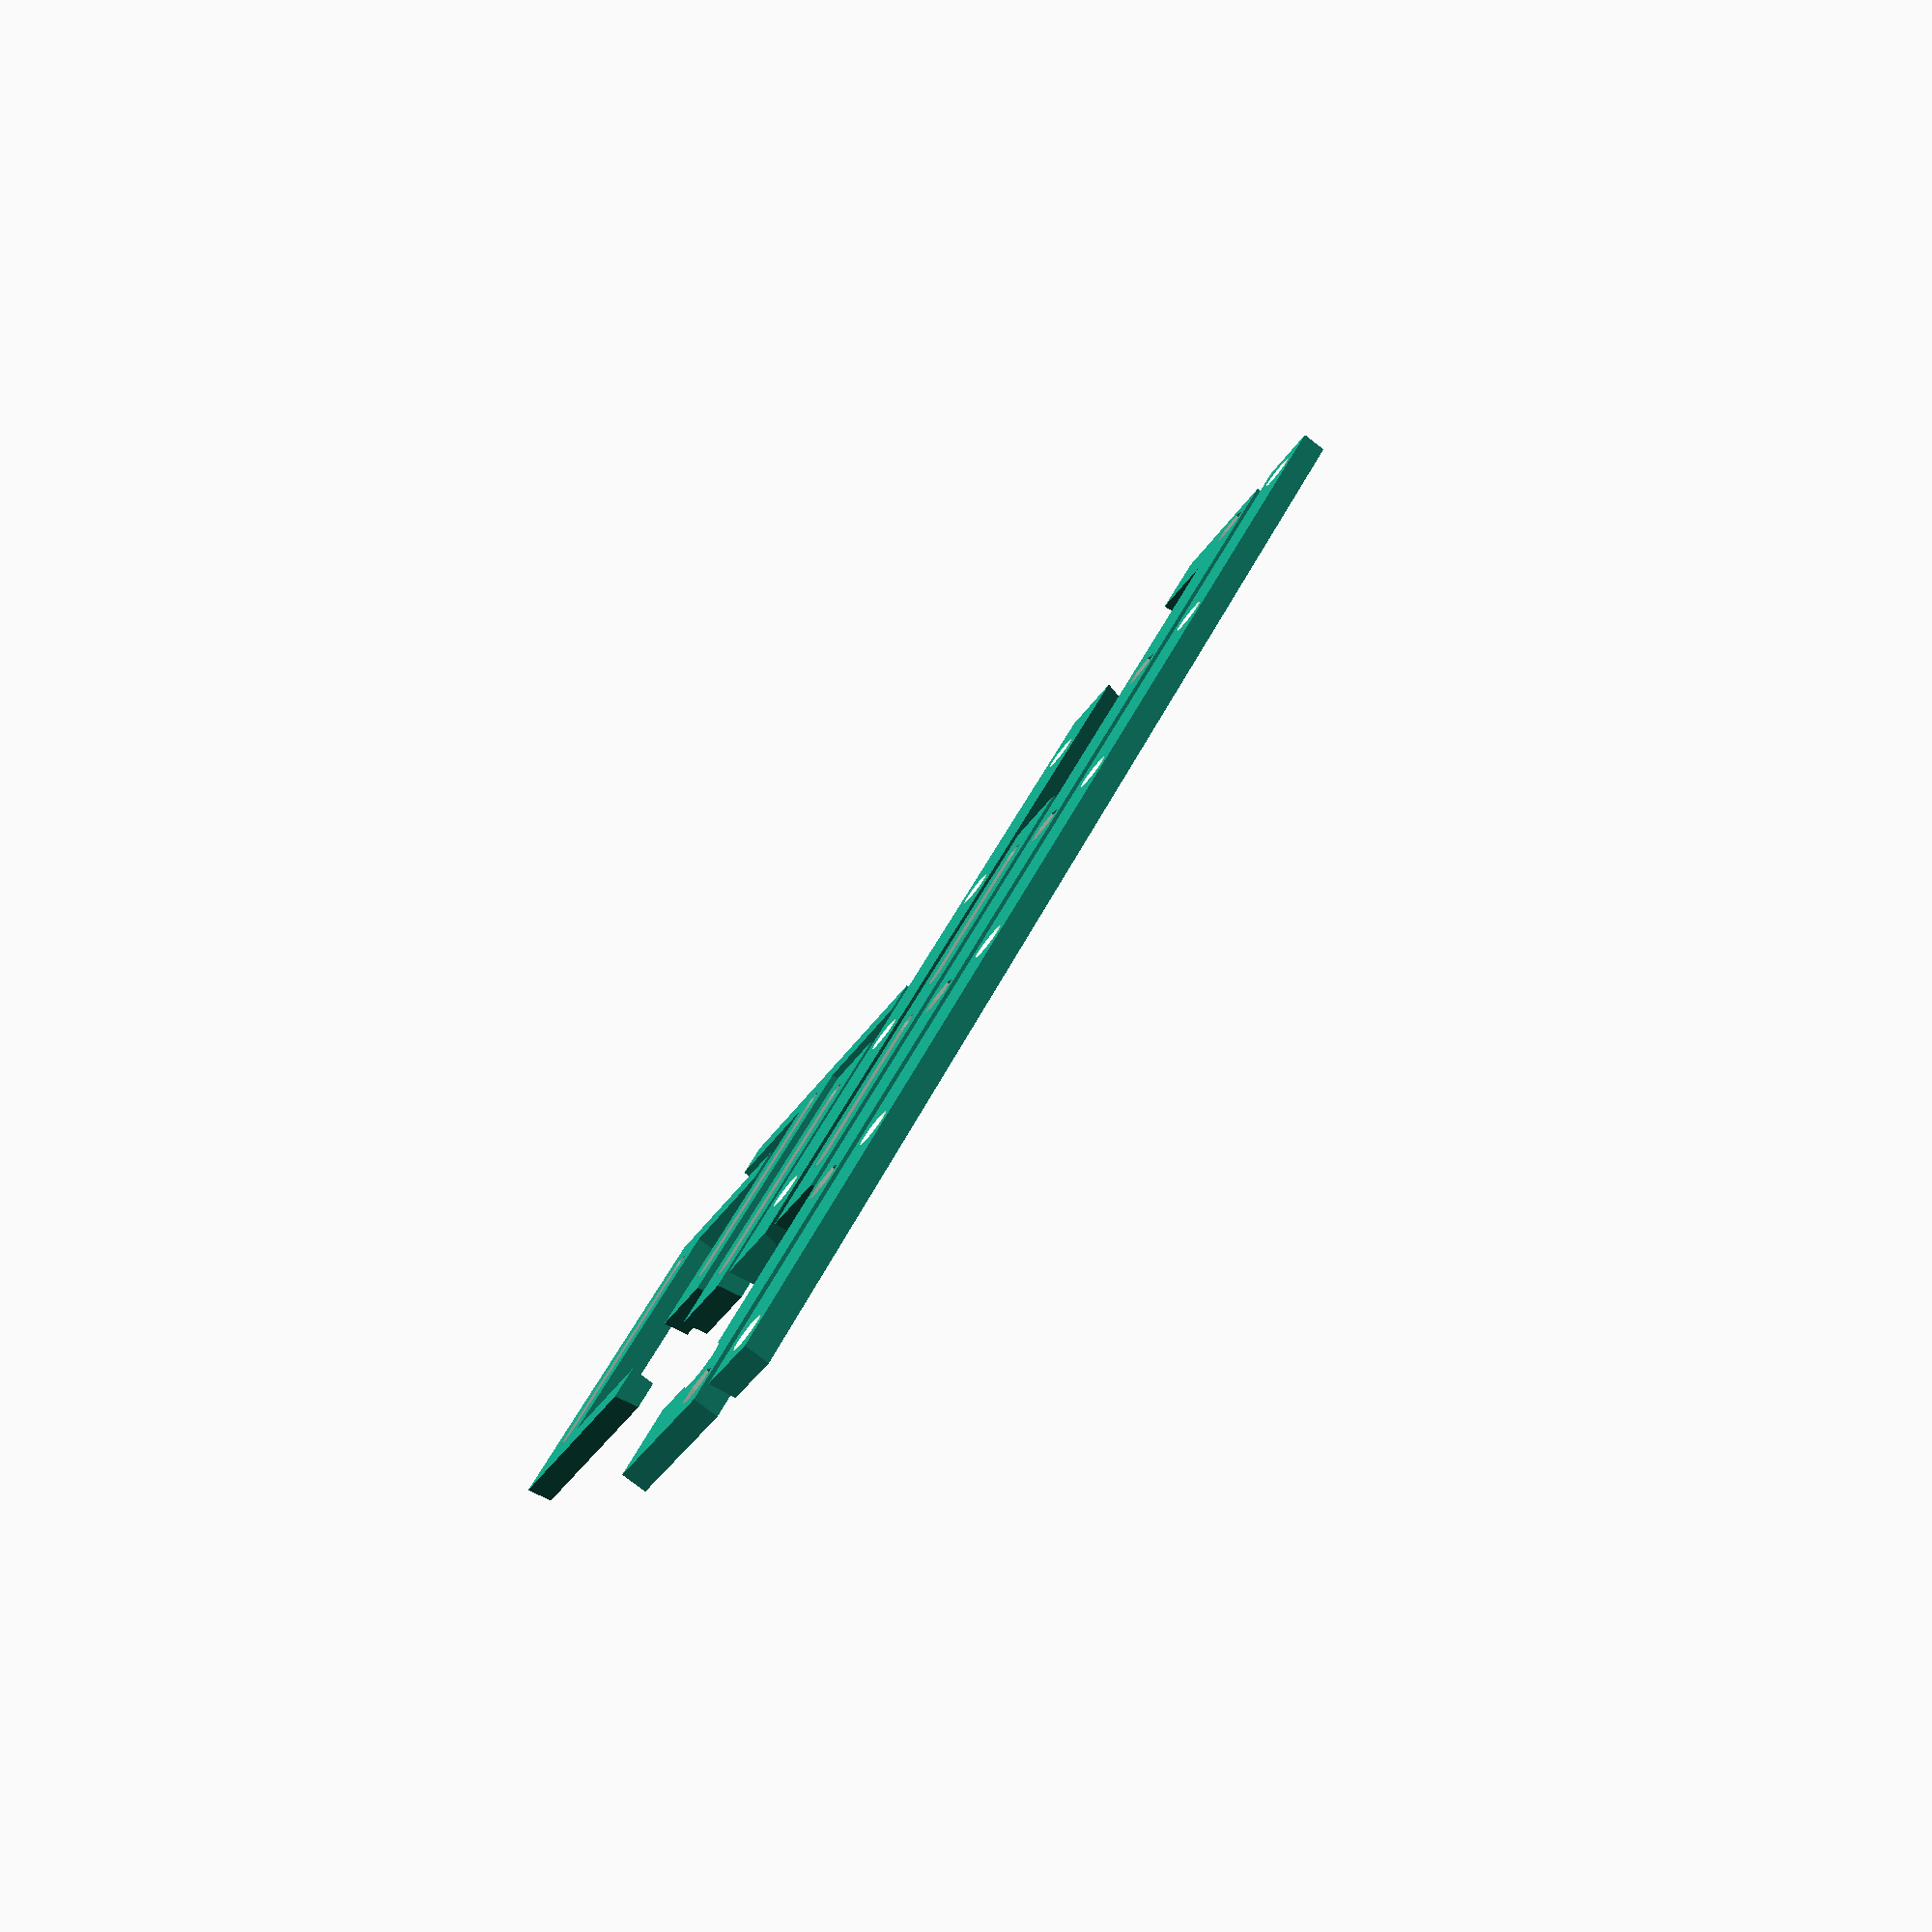
<openscad>
////////////////////////////////////////////////////////////////////////////////////////////////////////////////////////
//
// piezas para completar la cama de hacer PCBs
// It is licensed under the Creative Commons - GNU LGPL 2.1 license.
// © 2014-2017 by luiso gutierrez (sacamantecas)
//
//

fabricar = 1 ;

hacer_inferior = 1 ;
hacer_superior = 1 ;
hacer_accesorios = 1 ;
$alto_de_capa = .33 ;

////////////////////////////////////////////////////////////////////////////////////////////////////////////////////////
////////////////////////////////////////////////////////////////////////////////////////////////////////////////////////
////////////////////////////////////////////////////////////////////////////////////////////////////////////////////////

mp=.1 ;
$fs = 1 ;

agarre_dx = 12 ;
agarre_dy = 13 ;
cama_dy = 214 ;
ala_dx = 10 ;
angulo_agarre = 15 ;
inferior_dz = 4 ;
superior_dz = 4 ;
holgura_agarre = .7 ;
desfase = 1.1 ;
taladros = 6 ;
taladro_d = 3 + .5 ;
tuerca_d = 6.25  +  .5 ; 
tuerca_h = 2 ;
cabeza_M3_d = 5.35 + .75 ;

acc_canal = taladro_d ;
acc_ancho = acc_canal + 2 * 4 ;
acc_brazos_a = 6 ;
acc_brazos_l = 20 ;

frontal_largo = 150 ;
cadencia_agujeros = 40 ;
primer_agujero_frontal = 15 ;


module silueta(ancho, alto, simetrico=false) {
        polygon([[0,0]
        , [ancho-holgura_agarre/2, 0]
        , [ancho-holgura_agarre/2+alto*tan(angulo_agarre), alto]
        , [(simetrico?-1:0)*alto*tan(angulo_agarre), alto]     ]);
}

if (hacer_inferior) { 
	rotate(fabricar?[0,0,45]:[180,0,0]) translate(fabricar?[-agarre_dx/2,0,0]:[0,0,0])
	
		translate([0, cama_dy/2+agarre_dy, 0]) 
			difference() {
				union() {
					// una vez hecho, descubro que la cama está mal puesta, y hay un desfase que corrijo definiendo un poliedro al tun-tun
					*rotate([90,0,0])
						linear_extrude(cama_dy+2*agarre_dy)
							silueta(ala_dx, inferior_dz);
					polyhedron( [ // 8 vértices
						[0, 0, 0], [0, 0, inferior_dz],
						[ala_dx+inferior_dz*tan(angulo_agarre)-desfase, 0, inferior_dz], [ala_dx-desfase, 0, 0],
						[0, -(cama_dy+2*agarre_dy), 0], [0, -(cama_dy+2*agarre_dy), inferior_dz],
						[ala_dx+inferior_dz*tan(angulo_agarre), -(cama_dy+2*agarre_dy), inferior_dz], [ala_dx, -(cama_dy+2*agarre_dy), 0],
					], [ // y 6 caras (12 triángulos)
						[0, 2, 1], [2, 0, 3], [4, 5, 6], [6, 7, 4], [0, 1, 4], [5, 4, 1], [7, 2, 3], [6, 2, 7], [5, 1, 6], [1, 2, 6], [0, 4, 7], [3, 0, 7]
					] );

					mirror([0,1,0])
						rotate([90,0,90])
							linear_extrude(ala_dx+agarre_dx)
								silueta(agarre_dy, inferior_dz);
					translate([0,-2*agarre_dy-cama_dy,0])
						rotate([90,0,90])
							linear_extrude(ala_dx+agarre_dx)
								silueta(agarre_dy, inferior_dz);
				}
				for (y = [0:(cama_dy+agarre_dy)/(taladros-1):cama_dy+agarre_dy+mp] )
					translate([ala_dx/2, -y-agarre_dy/2, 0]) {
						translate([0,0,-mp/2])
							cylinder(d=taladro_d, h=inferior_dz+mp);
						translate([0,0,inferior_dz - tuerca_h])
							rotate([0,0,30])
								cylinder(d=tuerca_d, h=tuerca_h+mp, $fn=6);
					}
				translate([ala_dx + 3 -desfase,-agarre_dy - 3, -mp/2.]) // a 3 un círculo de 7 para evitar la arandela
					cylinder(d=8, h=inferior_dz+mp);
			}
}

if (hacer_superior) {
	rotate(fabricar?[0,0,45]:[0,0,0]) translate(fabricar?[-15-agarre_dx/2,0,0]:[0,0,10])
	
		translate([0, cama_dy/2+agarre_dy, 0]) 
			difference() {
				rotate([90,0,0])
					linear_extrude(cama_dy+2*agarre_dy)
						silueta(ala_dx, superior_dz);
				for (y = [0:(cama_dy+agarre_dy)/(taladros-1):cama_dy+agarre_dy+mp] )
					translate([ala_dx/2, -y-agarre_dy/2, 0]) {
						translate([0,0,-mp/2])
							cylinder(d=taladro_d, h=superior_dz+mp);
						translate([0,0,superior_dz-cabeza_M3_d/2])
							cylinder(d1=0, d2=cabeza_M3_d+mp, h=(cabeza_M3_d+mp)/2);
					}
			}
}
rotate(fabricar?[0,0,-45]:[0,0,0]) translate(fabricar?[-60,30,0]:[0,0,0])
if (hacer_accesorios) {
	// recto y largo
	translate([0,-10,0])
	difference() {
		rotate([90,0,0]) linear_extrude( acc_ancho ) silueta(100, superior_dz, true);
		translate([27,-acc_ancho/2,-mp/2])			
			hull() {
				translate([-17,0,0]) cylinder(d=taladro_d, h=superior_dz+mp);
				translate([ 17,0,0]) cylinder(d=taladro_d, h=superior_dz+mp);
			}
		translate([73,-acc_ancho/2,-mp/2])			
			hull() {
				translate([-17,0,0]) cylinder(d=taladro_d, h=superior_dz+mp);
				translate([ 17,0,0]) cylinder(d=taladro_d, h=superior_dz+mp);
			}
	}
	
	// recto y corto
	translate([0,20,0])
	difference() {
		rotate([90,0,0]) linear_extrude( acc_ancho ) silueta(60, superior_dz, true);
		translate([30,-acc_ancho/2,-mp/2])			
			hull() {
				translate([-22,0,0]) cylinder(d=taladro_d, h=superior_dz+mp);
				translate([ 22,0,0]) cylinder(d=taladro_d, h=superior_dz+mp);
			}
	}

	// en T
	translate([15,40,0])
	difference() {
		rotate([90,0,0])
			union() {
				linear_extrude( acc_ancho ) silueta(60, superior_dz, true);
				translate([60-acc_brazos_a,0,-acc_brazos_l])
					linear_extrude( acc_brazos_l * 2 + acc_ancho) silueta(acc_brazos_a, superior_dz);
			}
		translate([30,-acc_ancho/2,-mp/2])			
			hull() {
				translate([-22,0,0]) cylinder(d=taladro_d, h=superior_dz+mp);
				translate([ 22,0,0]) cylinder(d=taladro_d, h=superior_dz+mp);
			}
	}

	// en C
	translate([0,75,0])
	difference() {
		rotate([90,0,0])
			union() {
				linear_extrude( acc_ancho ) silueta(60, superior_dz, true);
				translate([60-acc_brazos_a,0,acc_ancho])
					linear_extrude( acc_brazos_l ) silueta(acc_brazos_a, superior_dz);
					mirror([1,0,0])
				translate([holgura_agarre/2-acc_brazos_a,0,acc_ancho])
						linear_extrude( acc_brazos_l ) silueta(acc_brazos_a, superior_dz);
			}
		translate([30,-acc_ancho/2,-mp/2])			
			hull() {
				translate([-22,0,0]) cylinder(d=taladro_d, h=superior_dz+mp);
				translate([ 22,0,0]) cylinder(d=taladro_d, h=superior_dz+mp);
			}
	}

	// frontal
	translate([0,-5,0])
	difference() {
		rotate([90,0,90]) 
			linear_extrude(frontal_largo) silueta(ala_dx, superior_dz, true);		
			for ( i=[primer_agujero_frontal: cadencia_agujeros: frontal_largo] ) 
				translate([i,ala_dx/2,0]) {
					translate([0,0,-mp/2])				
						cylinder(d=taladro_d, h=superior_dz+mp);
					translate([0,0,superior_dz-cabeza_M3_d/2])
						cylinder(d1=0, d2=cabeza_M3_d+mp, h=(cabeza_M3_d+mp)/2);
			}
	}	
}

</openscad>
<views>
elev=81.2 azim=261.4 roll=52.3 proj=p view=wireframe
</views>
